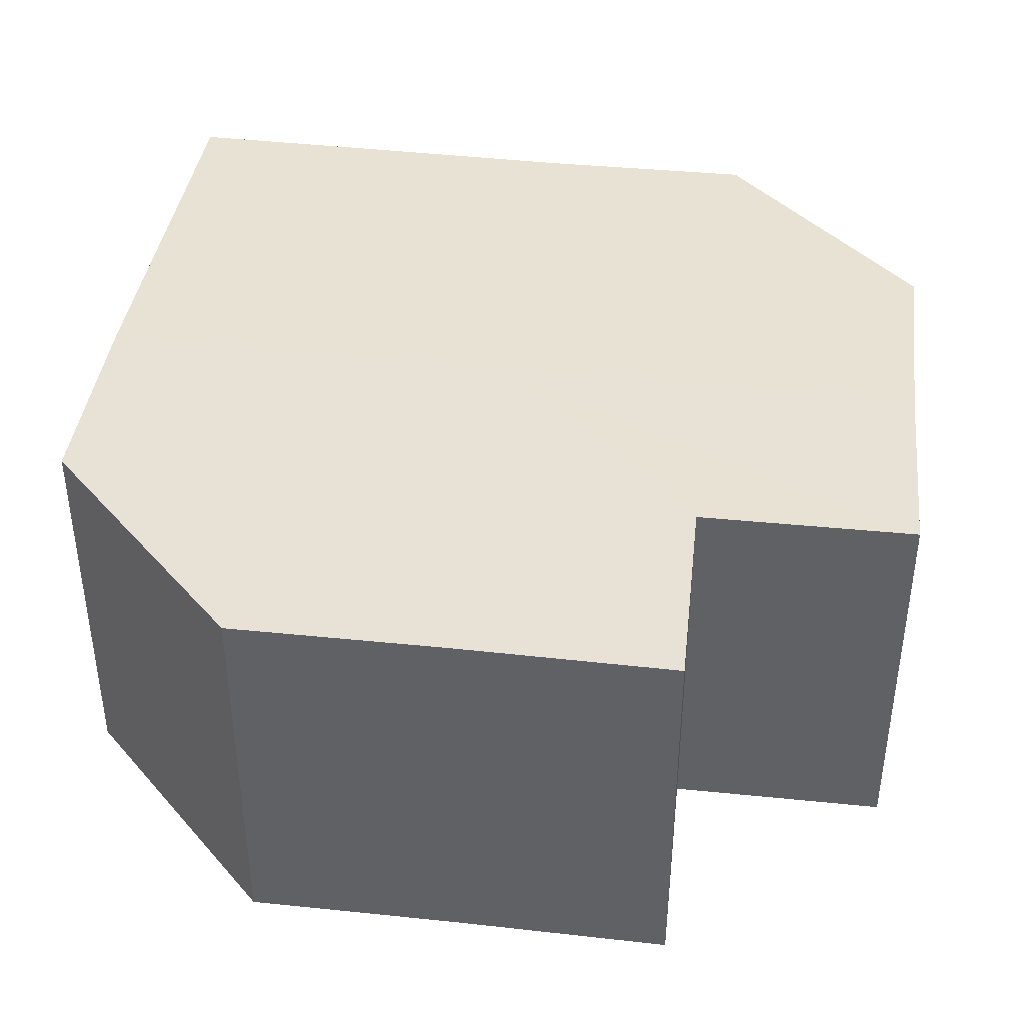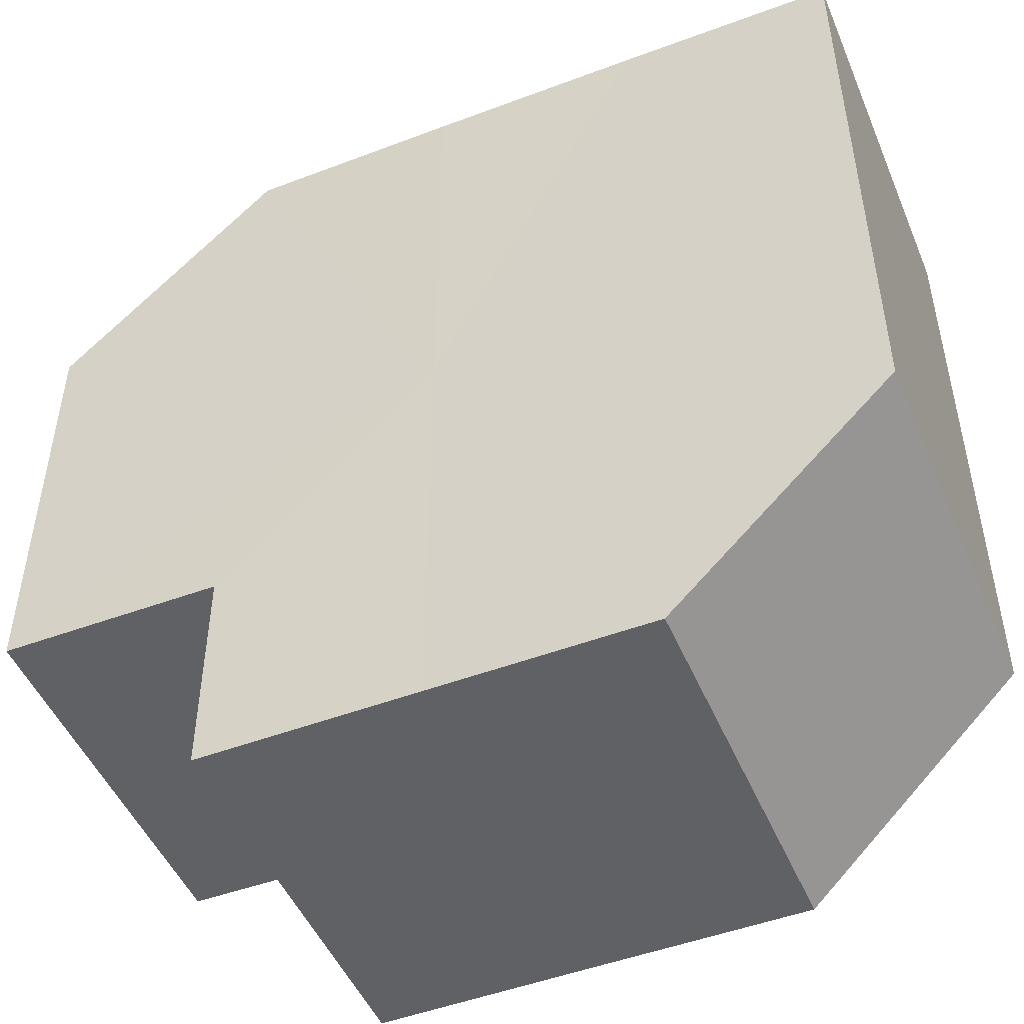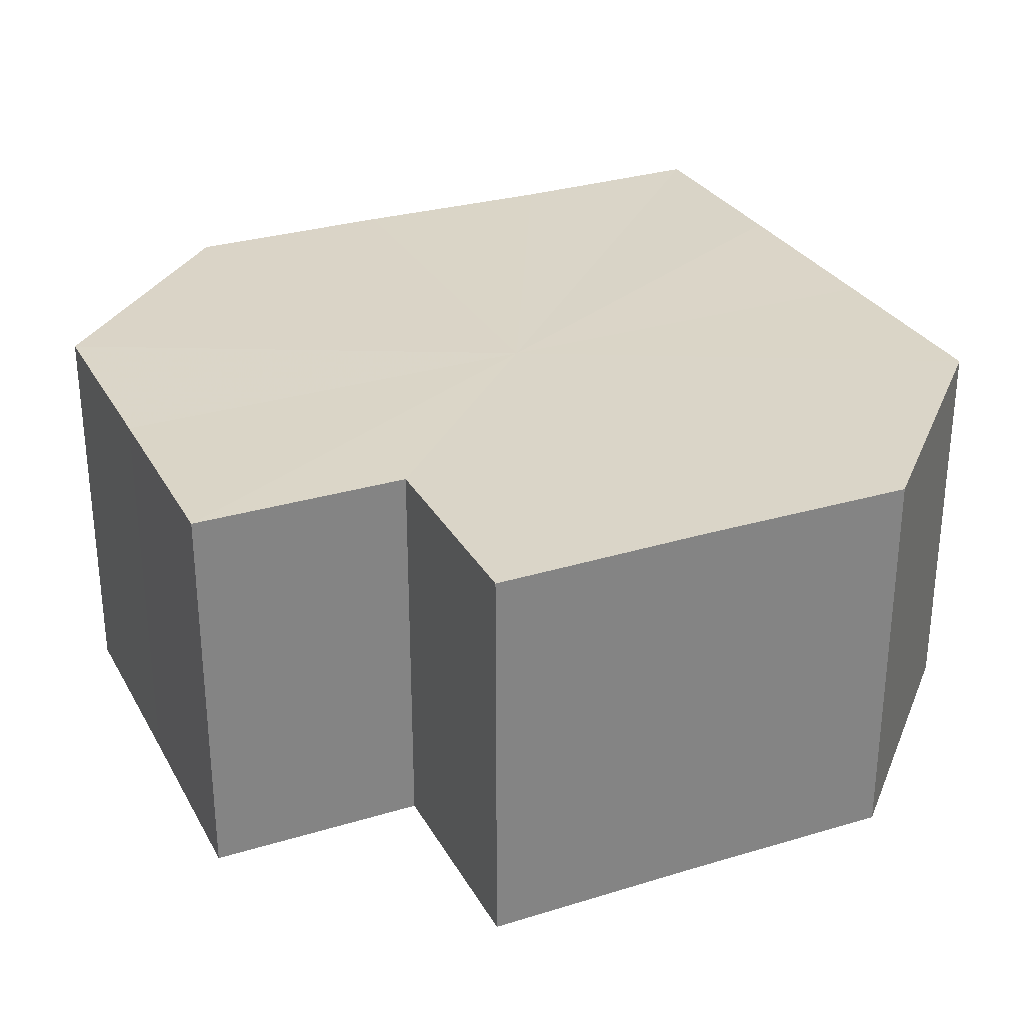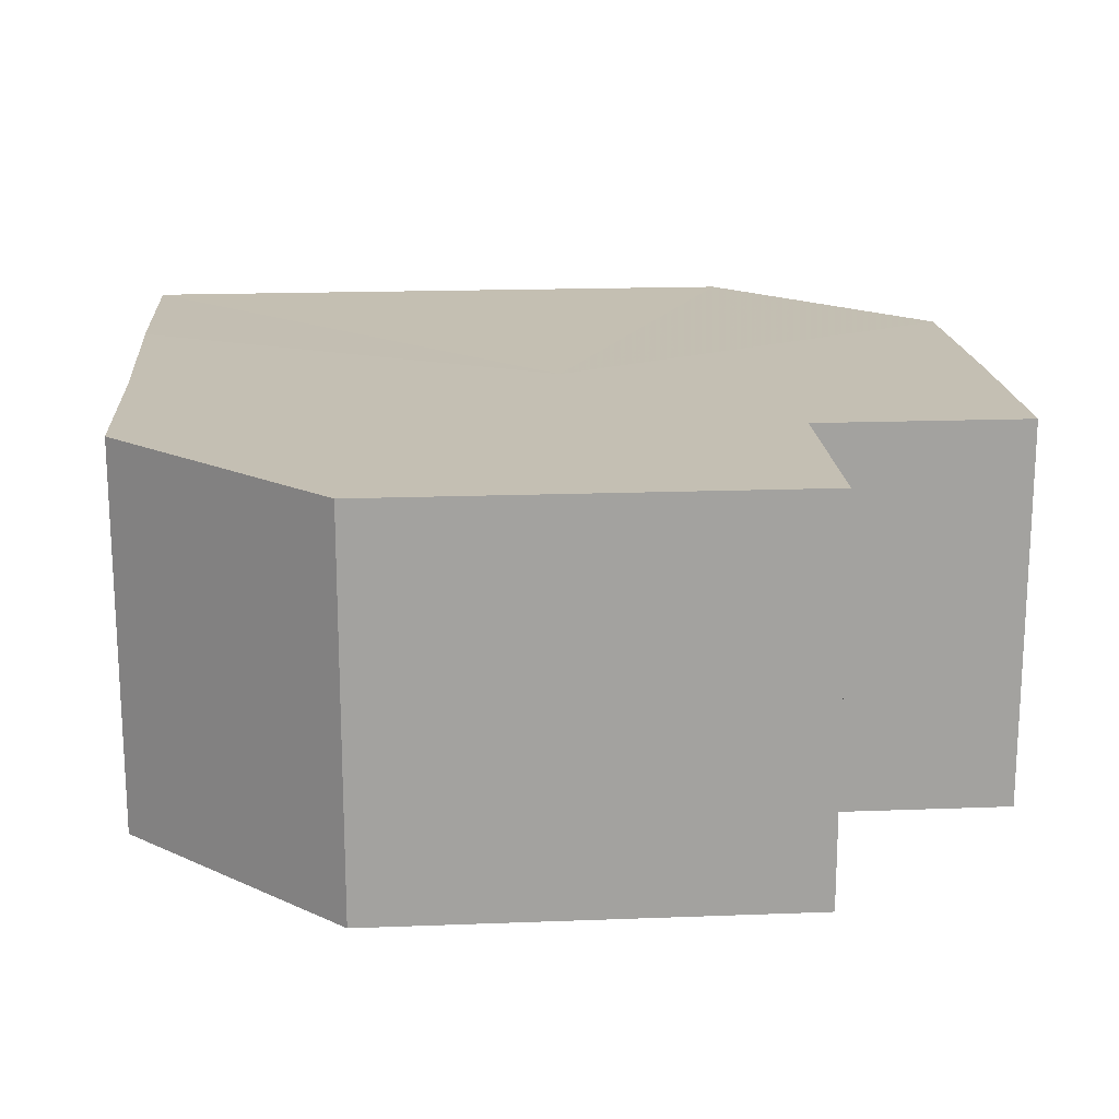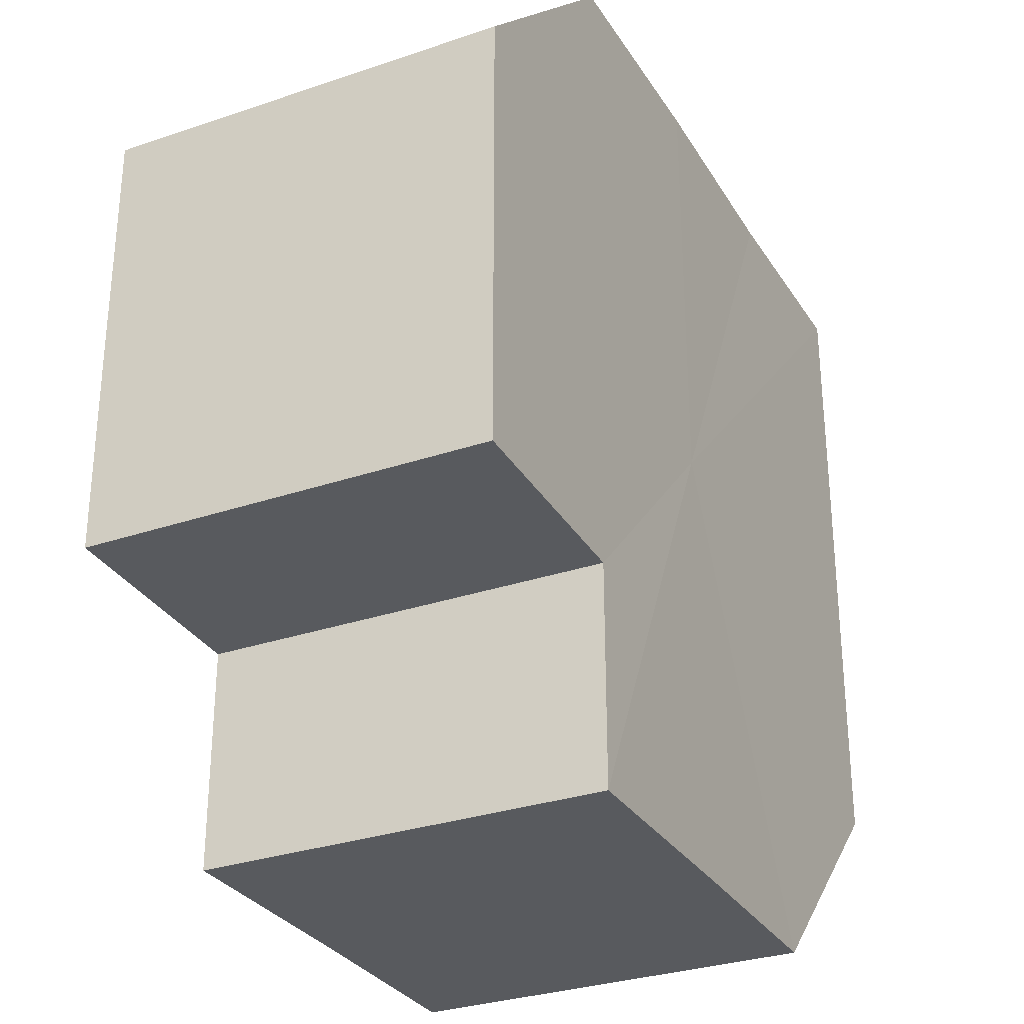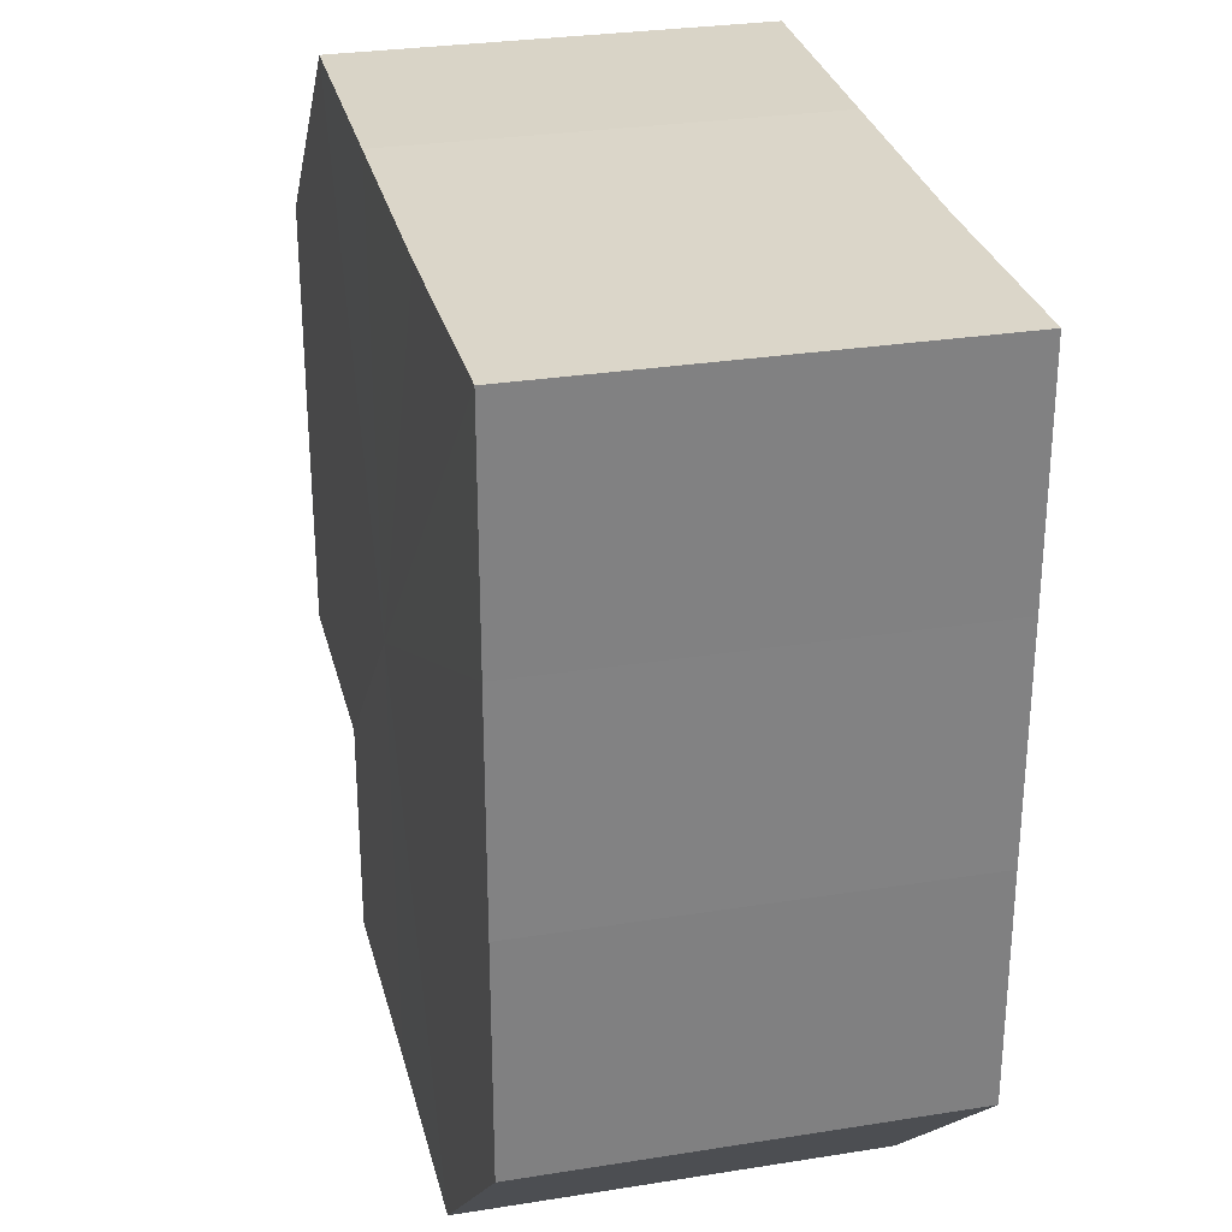
<metadata>
{"format":"obj","ext":"obj","renderer":"f3d","projection":"perspective","resolution":1024,"background":"white","views":[{"elev":40.2,"azim":7.6,"up":"+Z"},{"elev":-48.8,"azim":-157.3,"up":"+Y"},{"elev":29.2,"azim":65.7,"up":"+Z"},{"elev":17.8,"azim":-4.4,"up":"+Z"},{"elev":-30.3,"azim":116.3,"up":"+Y"},{"elev":29.6,"azim":-103.6,"up":"+Y"}]}
</metadata>
<code>
o 13955
v 2229 1867 8.184
v 2229 1867 8.184
v 2229 1867 8.165
v 2229 1867 8.184
v 2229 1867 8.165
v 2229 1867 8.184
v 2229 1867 8.165
v 2229 1867 8.184
v 2229 1867 8.165
v 2229 1867 8.184
v 2229 1867 8.165
v 2229 1867 8.184
v 2229 1867 8.165
v 2229 1867 8.184
v 2229 1867 8.165
v 2229 1867 8.184
v 2229 1867 8.165
v 2229 1867 8.184
v 2229 1867 8.165
v 2229 1867 8.184
v 2229 1867 8.165
v 2229 1867 8.184
v 2229 1867 8.165
v 2229 1867 8.184
v 2229 1867 8.165
v 2229 1867 8.184
v 2229 1867 8.184
v 2229 1867 8.184
v 2229 1867 8.184
v 2229 1867 8.184
v 2229 1867 8.184
v 2229 1867 8.184
v 2229 1867 8.184
v 2229 1867 8.184
v 2229 1867 8.184
v 2229 1867 8.184
v 2229 1867 8.184
v 2229 1867 8.184
v 2229 1867 8.184
v 2229 1867 8.165
v 2229 1867 8.165
v 2229 1867 8.184
v 2229 1867 8.184
v 2229 1867 8.165
v 2229 1867 8.165
v 2229 1867 8.165
v 2229 1867 8.165
v 2229 1867 8.184
v 2229 1867 8.184
v 2229 1867 8.165
v 2229 1867 8.184
v 2229 1867 8.165
v 2229 1867 8.184
v 2229 1867 8.165
v 2229 1867 8.184
v 2229 1867 8.165
v 2229 1867 8.184
v 2229 1867 8.165
v 2229 1867 8.184
v 2229 1867 8.184
v 2229 1867 8.184
v 2229 1867 8.184
v 2229 1867 8.165
v 2229 1867 8.184
v 2229 1867 8.165
v 2229 1867 8.184
v 2229 1867 8.165
v 2229 1867 8.184
v 2229 1867 8.165
v 2229 1867 8.184
v 2229 1867 8.165
v 2229 1867 8.165
v 2229 1867 8.165
v 2229 1867 8.165
v 2229 1867 8.165
v 2229 1867 8.165
v 2229 1867 8.165
v 2229 1867 8.165
v 2229 1867 8.165
v 2229 1867 8.165
v 2229 1867 8.165
v 2229 1867 8.165
v 2229 1867 8.165
v 2229 1867 8.165
v 2229 1867 8.165
v 2229 1867 8.165
f 1 2 3
f 2 4 5
f 6 1 7
f 8 6 9
f 10 8 11
f 12 10 13
f 13 14 15
f 15 16 17
f 17 18 19
f 19 20 21
f 21 22 23
f 23 24 25
f 26 24 27
f 26 28 24
f 26 27 29
f 26 30 28
f 26 29 31
f 26 32 30
f 26 31 33
f 26 34 32
f 26 33 35
f 26 36 34
f 26 35 37
f 26 38 36
f 26 37 39
f 26 39 38
f 40 37 41
f 42 43 40
f 44 38 45
f 46 39 47
f 48 49 46
f 50 51 44
f 52 53 50
f 54 55 52
f 56 57 54
f 58 59 56
f 60 61 58
f 61 62 63
f 62 64 65
f 64 66 67
f 66 68 69
f 68 70 71
f 72 73 74
f 72 75 73
f 72 74 76
f 72 77 75
f 72 76 78
f 72 79 77
f 72 78 80
f 72 81 79
f 72 80 82
f 72 83 81
f 72 82 84
f 72 85 83
f 72 84 86
f 72 86 85

</code>
